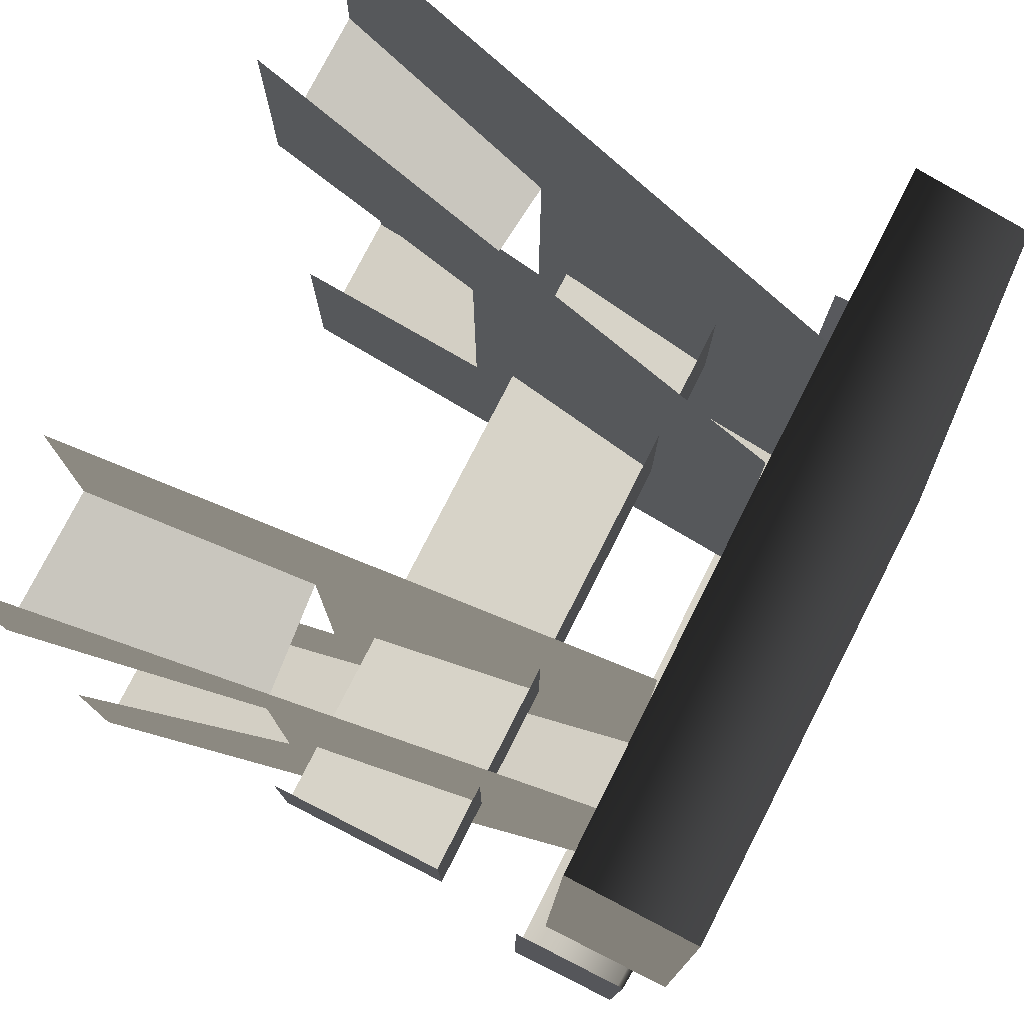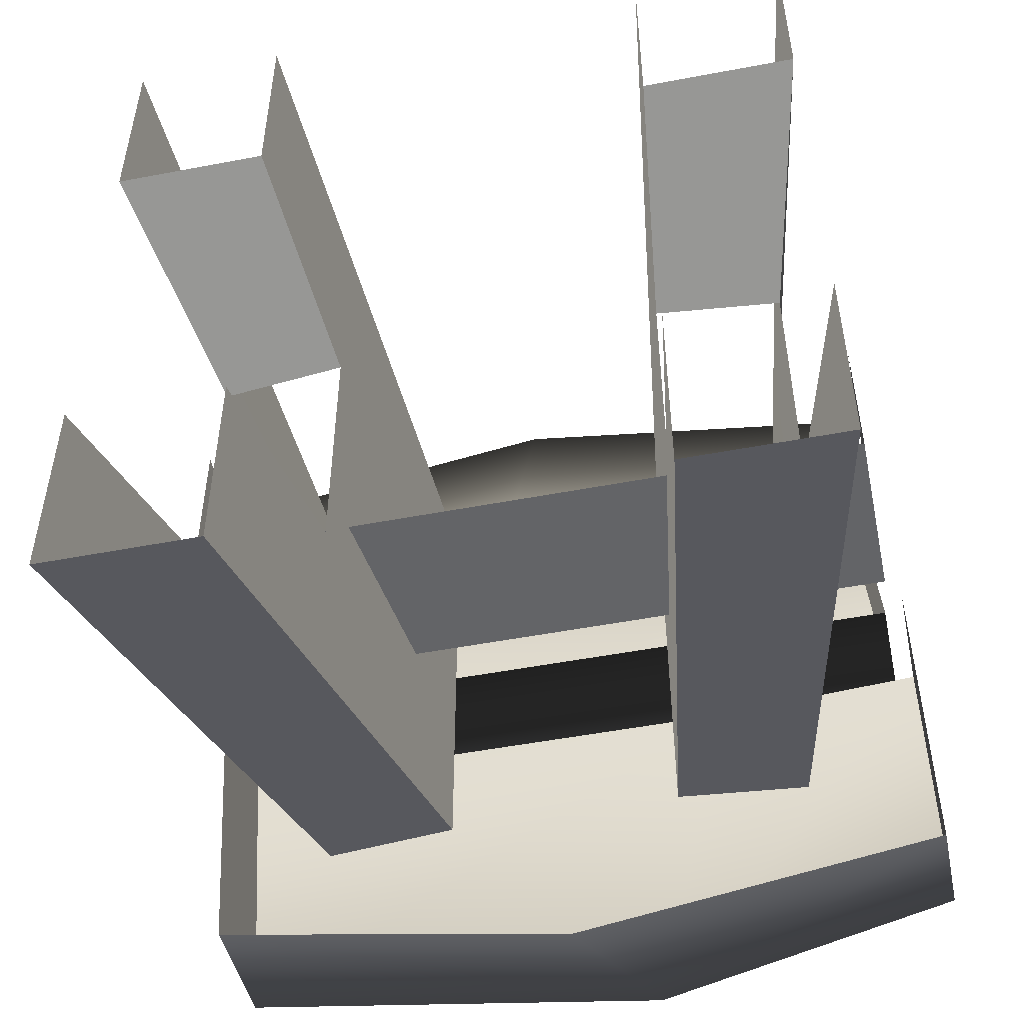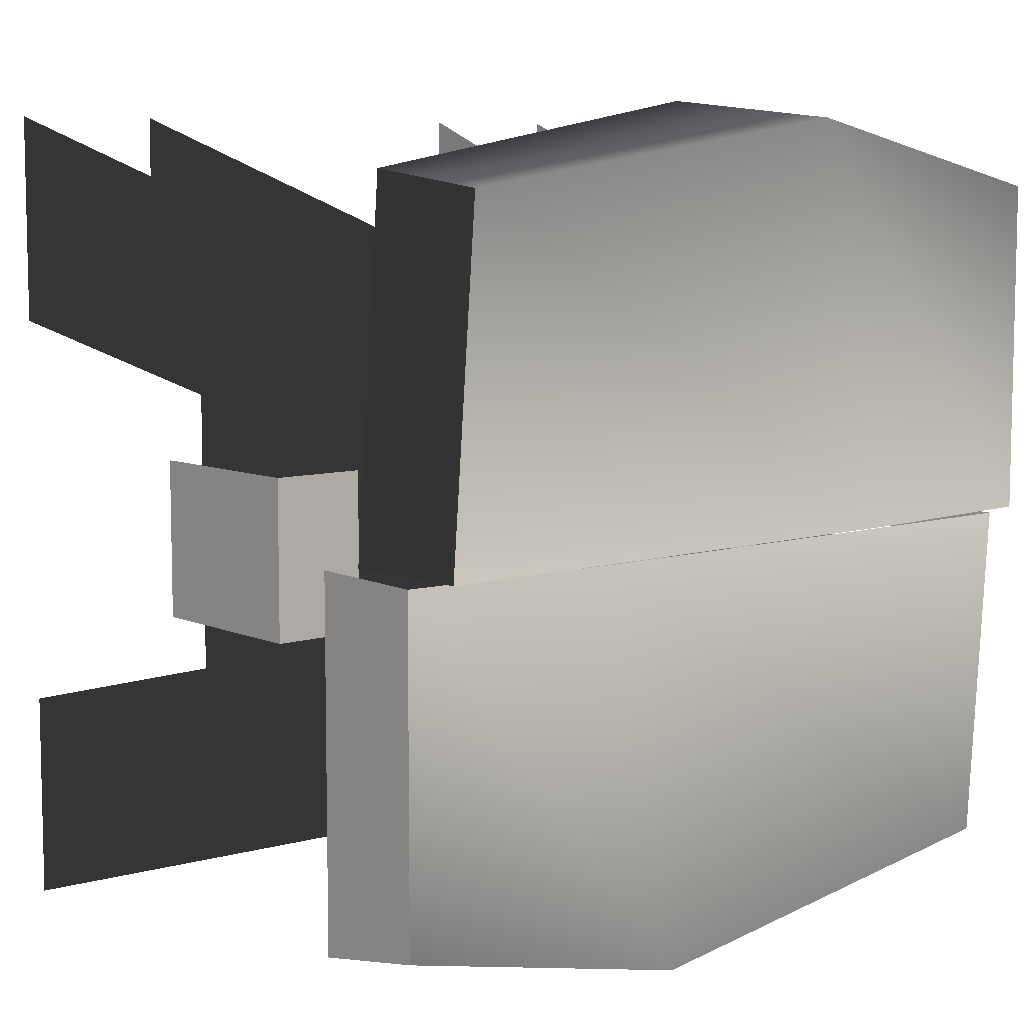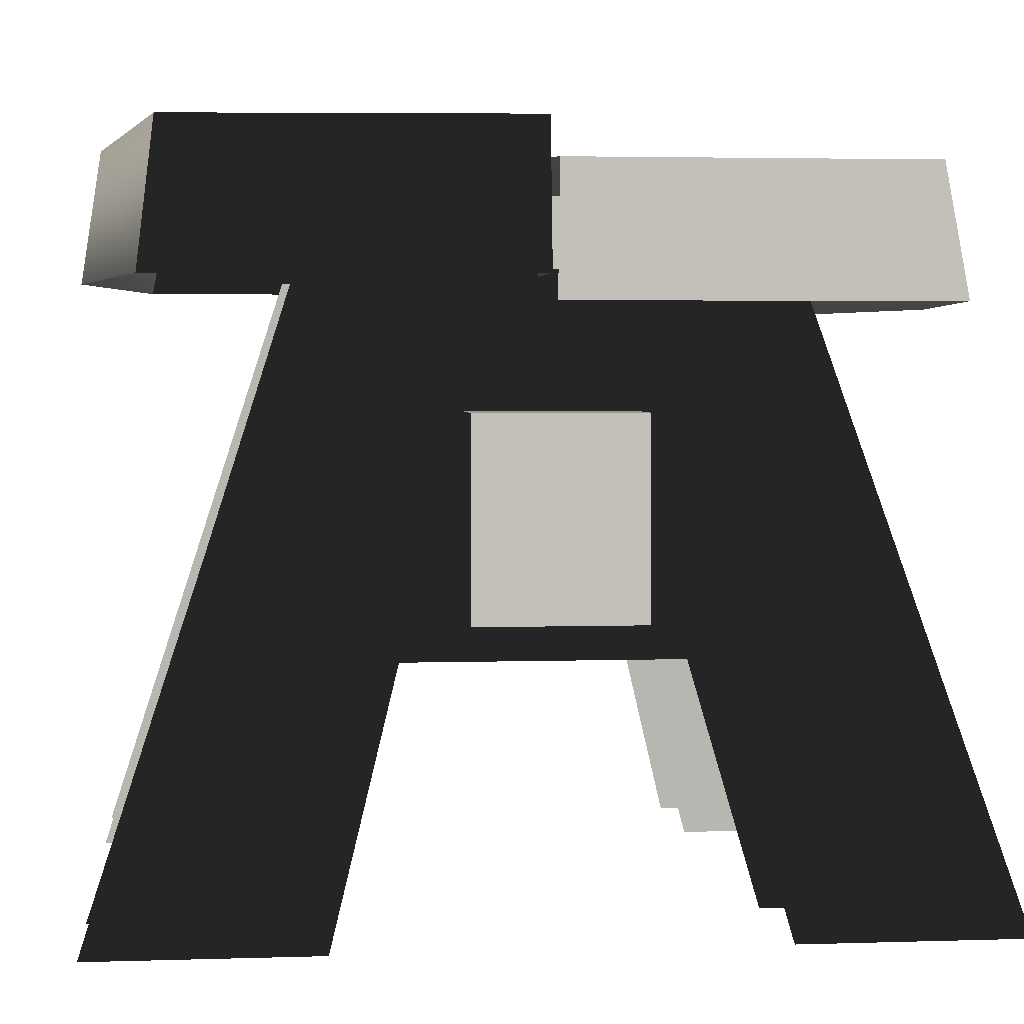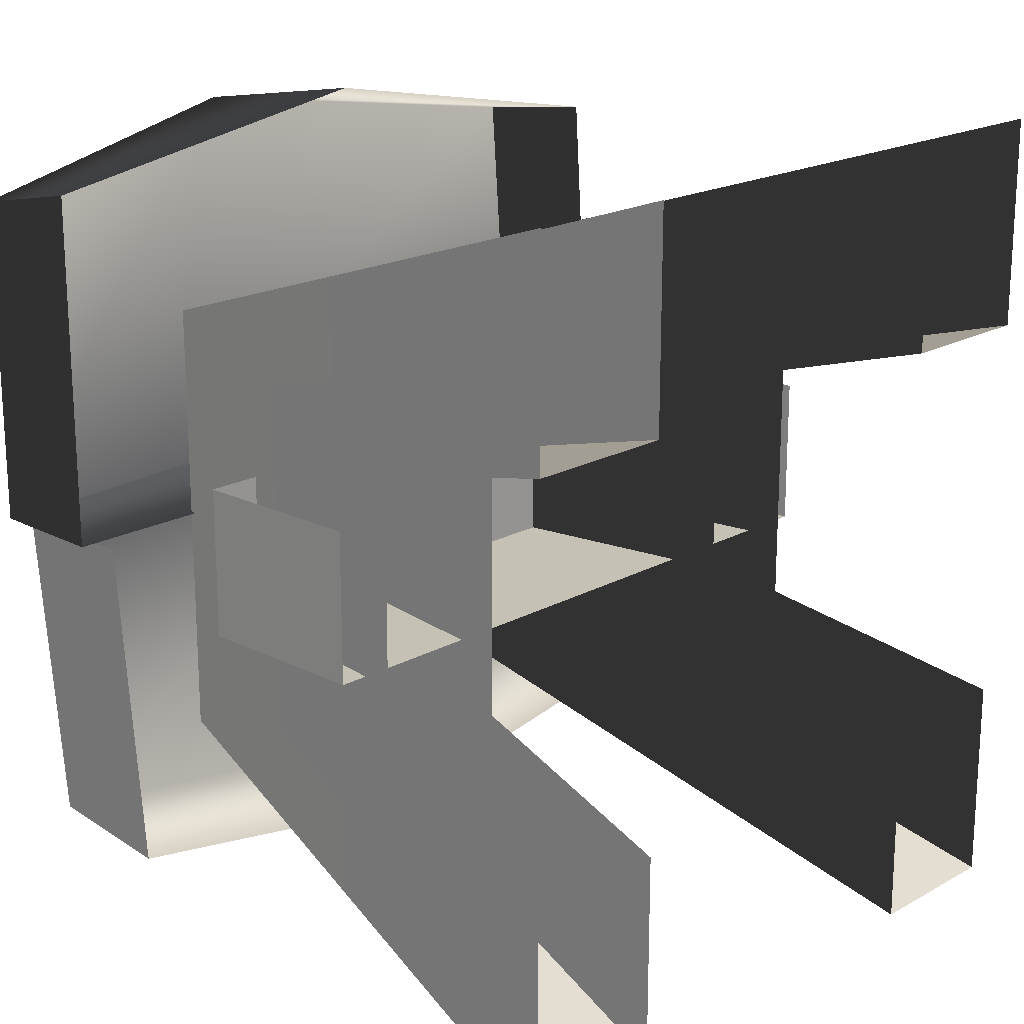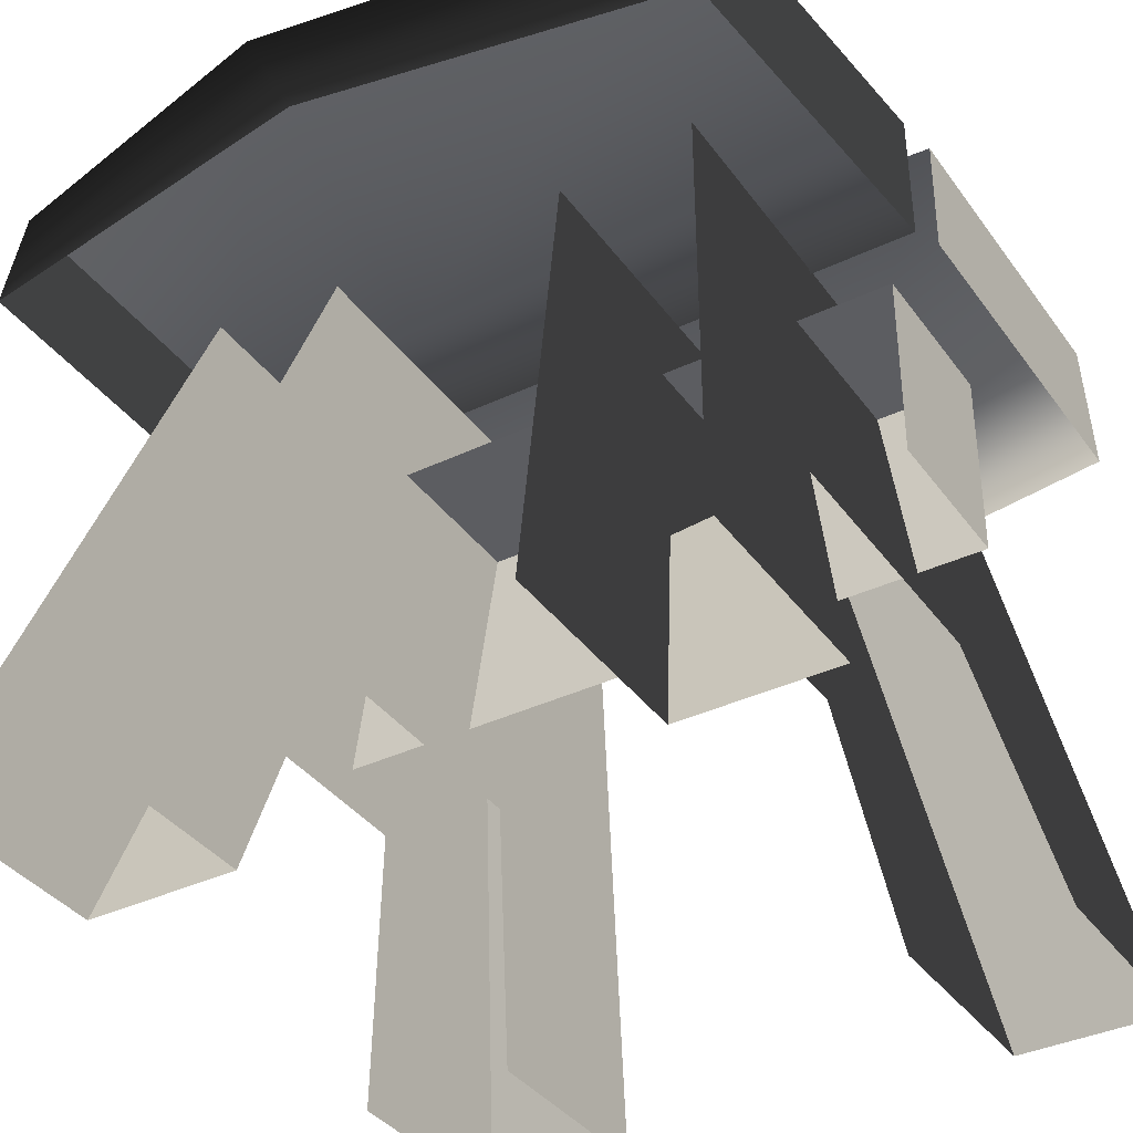
<metadata>
{"format":"obj","ext":"obj","renderer":"f3d","projection":"perspective","resolution":1024,"background":"white","views":[{"elev":77.0,"azim":116.9,"up":"+Z"},{"elev":-51.2,"azim":11.7,"up":"+Z"},{"elev":7.9,"azim":139.8,"up":"+Z"},{"elev":3.3,"azim":83.7,"up":"+Y"},{"elev":18.8,"azim":-46.4,"up":"+Z"},{"elev":-37.1,"azim":31.5,"up":"+Y"}]}
</metadata>
<code>
g febg_oldcastle_001_chair_01
v 0.5313 0.6839 0.1195
v 0.5313 0.6839 -0.1085
v 0.5313 0.4153 -0.1085
v 0.5313 0.4153 0.1195
v 0.5313 0.6839 -0.1085
v -0.4769 0.6839 -0.1085
v -0.4769 0.4153 -0.1085
v 0.5313 0.4153 -0.1085
v -0.4769 0.6839 -0.1085
v -0.4769 0.6839 0.1195
v -0.4769 0.4153 0.1195
v -0.4769 0.4153 -0.1085
v -0.4769 0.6839 0.1195
v -0.4769 0.6839 -0.1085
v 0.5313 0.6839 -0.1085
v 0.5313 0.6839 0.1195
v 0.5565 0.8242 0.01331
v 0.5565 1.002 0.01055
v 0.5565 1.002 -0.4772
v 0.5565 0.8242 -0.5108
v -0.5565 1.022 0.01055
v -0.5565 0.8242 0.01331
v -0.5203 0.8242 -0.5048
v -0.5203 1.022 -0.4808
v 0.2371 1.022 0.01055
v -0.5565 1.022 0.01055
v -0.5203 1.022 -0.4808
v 0.1106 1.022 -0.5739
v 0.5565 1.002 0.01055
v -0.5203 0.8242 -0.5048
v 0.5565 1.002 -0.4772
v 0.01141 0.8242 -0.5987
v 0.5565 0.8242 -0.5108
v 0.5195 9.108e-05 0.299
v 0.5195 9.108e-05 0.6128
v 0.3699 0.8693 0.3331
v 0.4414 0.3615 0.2043
v 0.3699 0.8693 -0.3331
v 0.4414 0.3615 -0.2043
v 0.5195 9.108e-05 -0.299
v 0.5195 9.108e-05 -0.6128
v 0.2944 -9.042e-05 -0.299
v 0.2944 -9.042e-05 -0.6128
v 0.1743 0.8504 -0.3331
v 0.2515 0.3426 -0.2043
v 0.1743 0.8504 0.3331
v 0.2515 0.3426 0.2043
v 0.2944 -9.042e-05 0.299
v 0.2944 -9.042e-05 0.6128
v 0.2515 0.3426 0.2043
v 0.2944 -9.042e-05 0.299
v 0.5195 9.108e-05 0.299
v 0.4414 0.3615 0.2043
v 0.1743 0.8504 -0.3331
v 0.2944 -9.042e-05 -0.6128
v 0.5195 9.108e-05 -0.6128
v 0.3699 0.8693 -0.3331
v -0.5195 9.108e-05 0.299
v -0.3699 0.8693 0.3331
v -0.5195 9.108e-05 0.6128
v -0.4414 0.3615 0.2043
v -0.3699 0.8693 -0.3331
v -0.4414 0.3615 -0.2043
v -0.5195 9.108e-05 -0.299
v -0.5195 9.108e-05 -0.6128
v -0.2944 -9.042e-05 -0.299
v -0.1743 0.8504 -0.3331
v -0.2944 -9.042e-05 -0.6128
v -0.2515 0.3426 -0.2043
v -0.1743 0.8504 0.3331
v -0.2515 0.3426 0.2043
v -0.2944 -9.042e-05 0.299
v -0.2944 -9.042e-05 0.6128
v -0.2515 0.3426 0.2043
v -0.4414 0.3615 0.2043
v -0.5195 9.108e-05 0.299
v -0.2944 -9.042e-05 0.299
v -0.1743 0.8504 -0.3331
v -0.3699 0.8693 -0.3331
v -0.5195 9.108e-05 -0.6128
v -0.2944 -9.042e-05 -0.6128
v -0.5861 0.8585 0.01615
v -0.5861 1.036 0.01892
v -0.5861 1.036 0.5066
v -0.5861 0.8585 0.5403
v 0.5269 1.056 0.01892
v 0.5269 0.8585 0.01615
v 0.4907 0.8585 0.5342
v 0.4907 1.056 0.5103
v -0.2667 1.056 0.01892
v -0.5861 1.036 0.01892
v -0.5861 0.8585 0.01615
v -0.2667 0.8585 0.01615
v 0.5269 0.8585 0.01615
v 0.5269 1.056 0.01892
v 0.4907 1.056 0.5103
v -0.1402 1.056 0.6034
v -0.5861 1.036 0.5066
v 0.4907 0.8585 0.5342
v -0.5861 0.8585 0.5403
v -0.04102 0.8585 0.6282
g febg_oldcastle_001_chair_01_0
f 3 2 1
f 4 3 1
f 7 6 5
f 8 7 5
f 11 10 9
f 12 11 9
f 15 14 13
f 16 15 13
f 19 18 17
f 20 19 17
f 23 22 21
f 24 23 21
f 27 26 25
f 28 27 25
f 28 25 29
f 30 27 28
f 31 28 29
f 32 30 28
f 28 31 33
f 32 28 33
f 36 35 34
f 37 36 34
f 38 36 37
f 39 38 37
f 39 40 38
f 40 41 38
f 44 43 42
f 45 44 42
f 46 44 45
f 47 46 45
f 47 48 46
f 48 49 46
f 52 51 50
f 53 52 50
f 56 55 54
f 57 56 54
f 60 59 58
f 59 61 58
f 59 62 61
f 62 63 61
f 64 63 62
f 65 64 62
f 68 67 66
f 67 69 66
f 67 70 69
f 70 71 69
f 72 71 70
f 73 72 70
f 76 75 74
f 77 76 74
f 80 79 78
f 81 80 78
f 84 83 82
f 85 84 82
f 88 87 86
f 89 88 86
f 92 91 90
f 93 92 90
f 93 90 94
f 90 95 94
f 96 95 90
f 97 90 91
f 97 96 90
f 98 97 91
f 99 96 97
f 97 98 100
f 101 99 97
f 101 97 100

</code>
